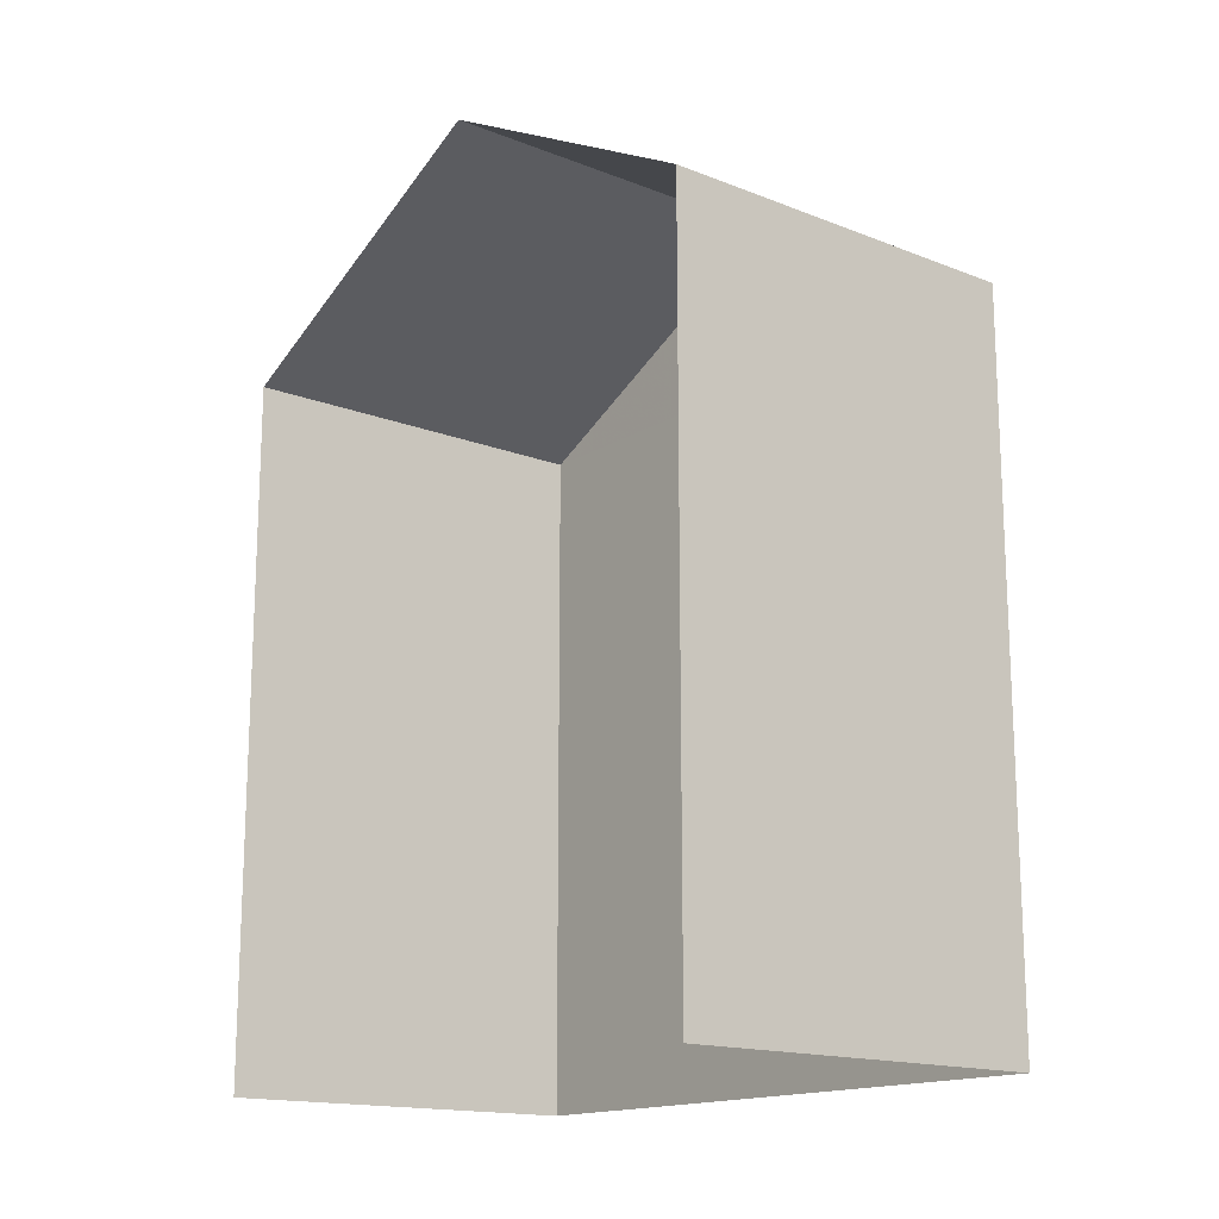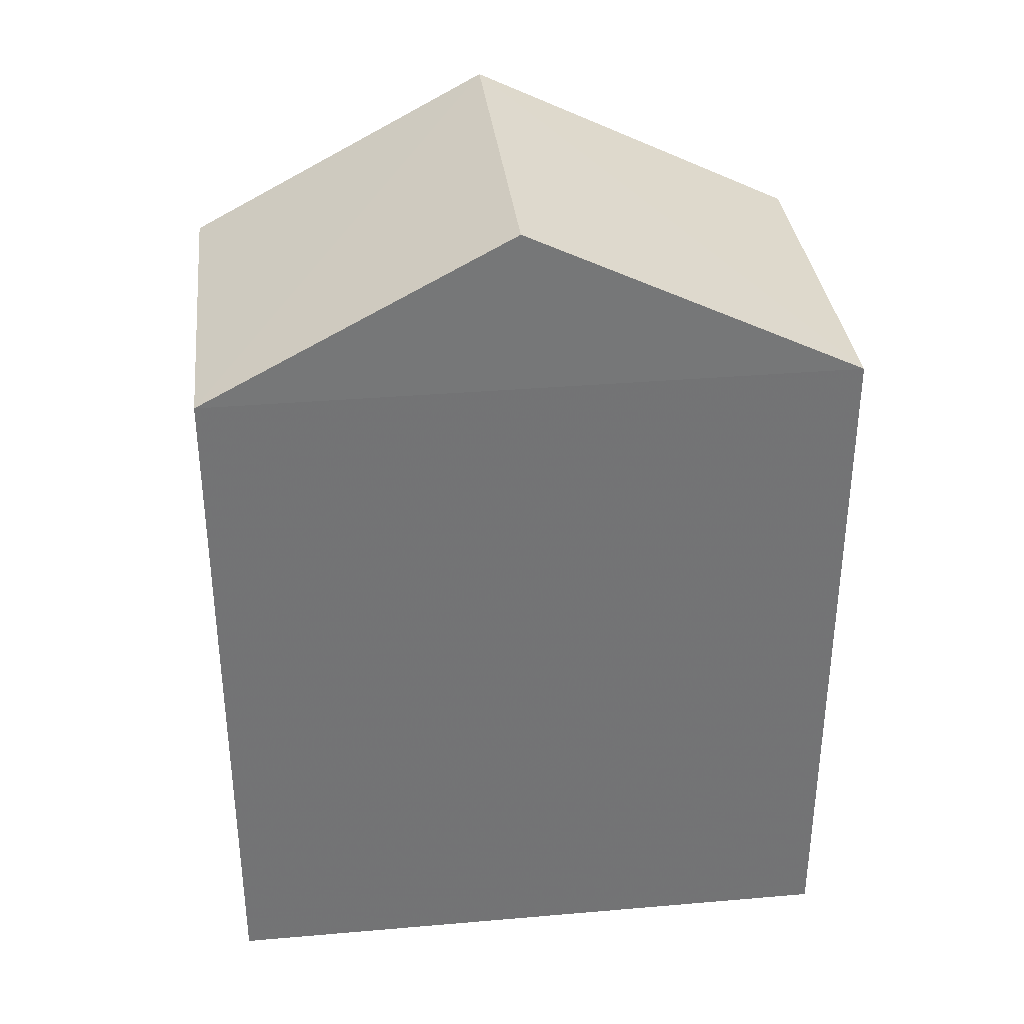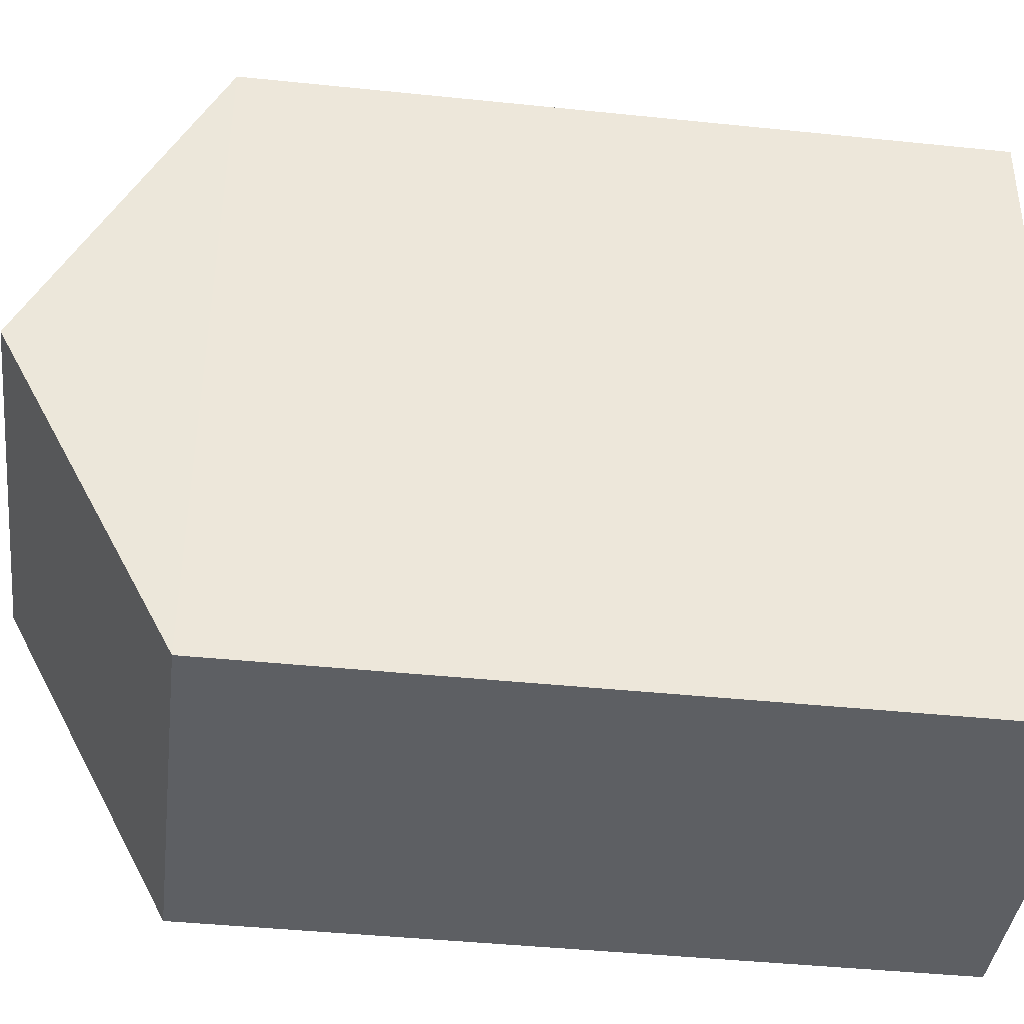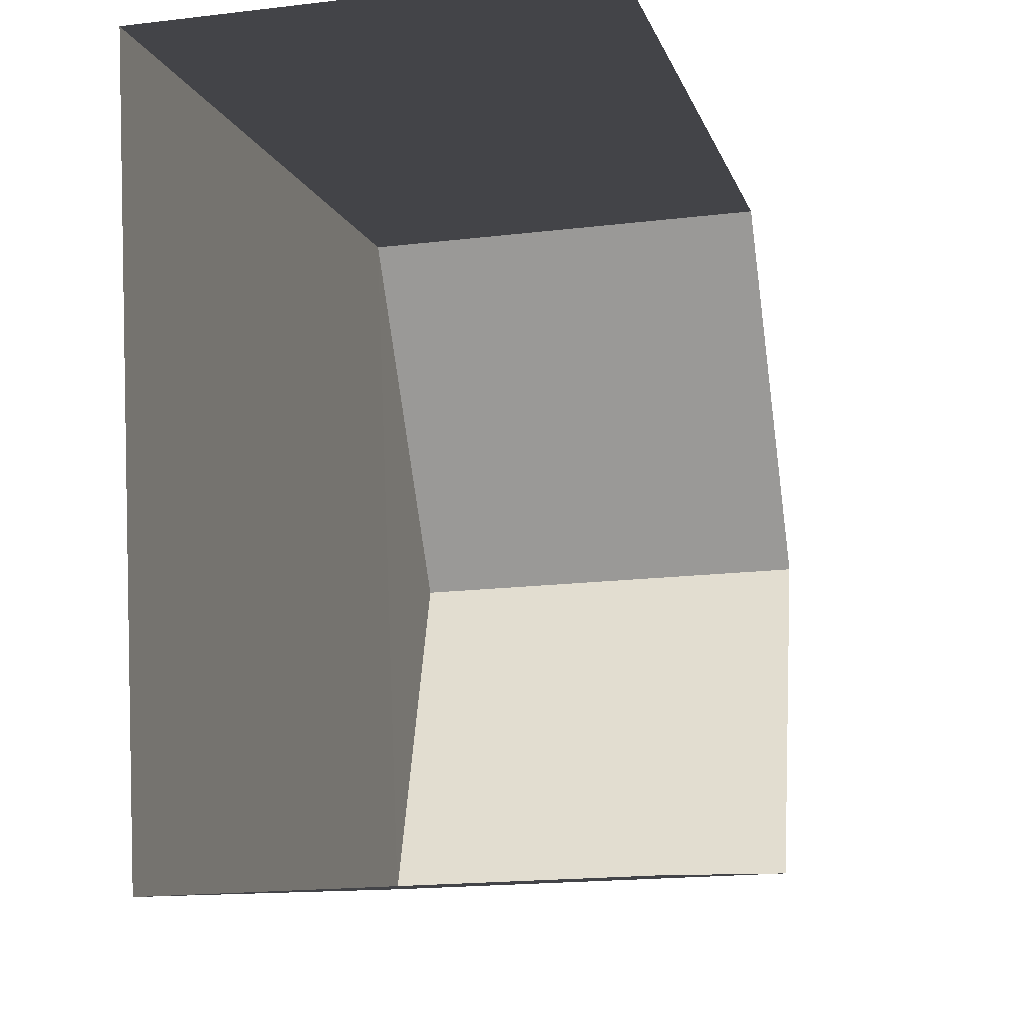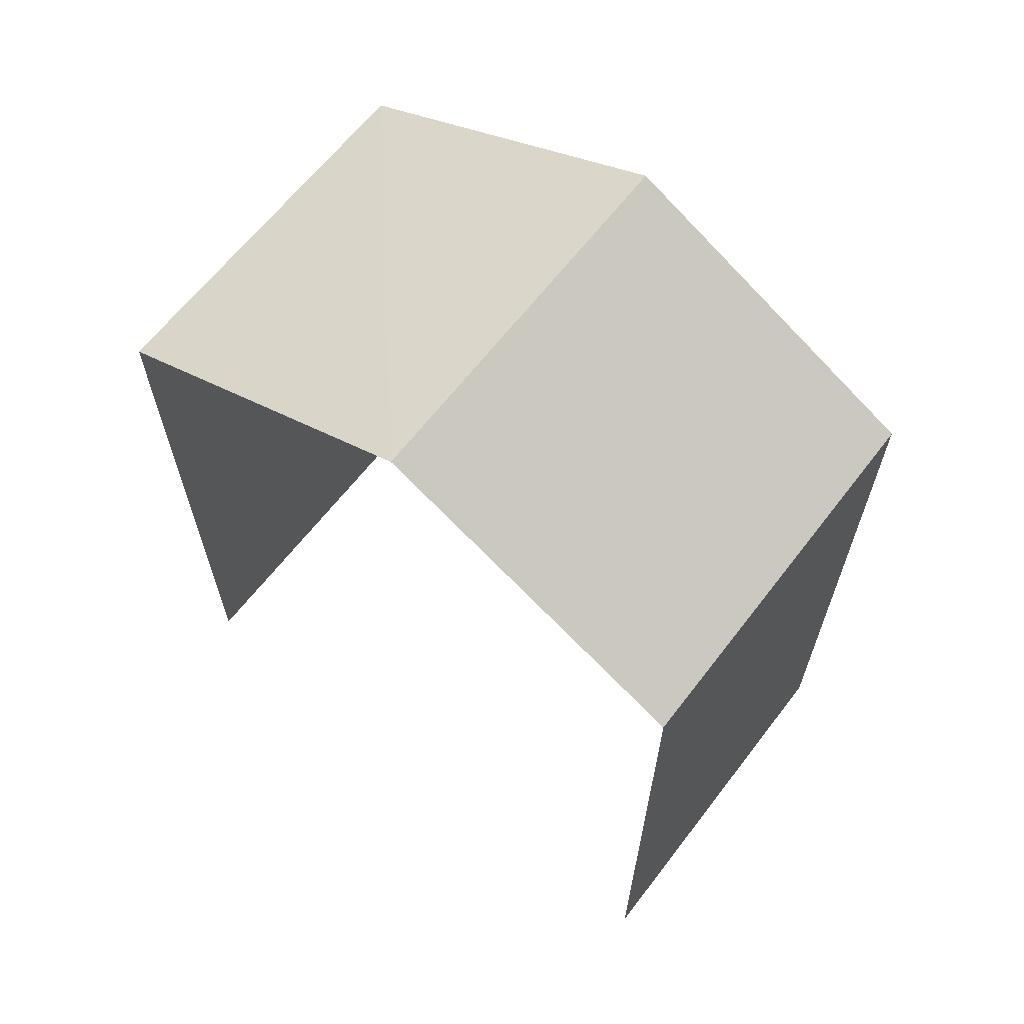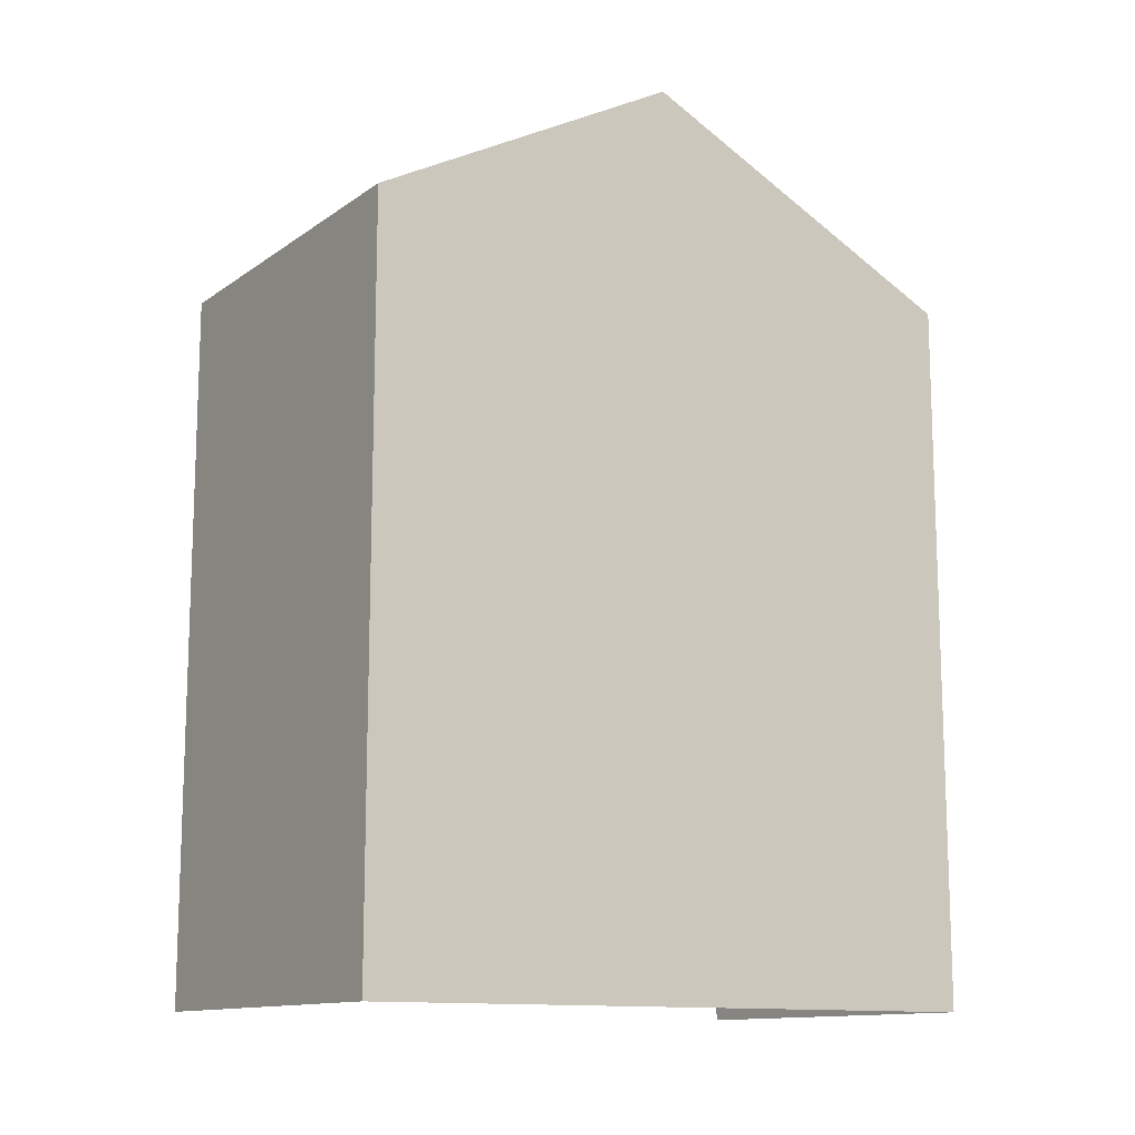
<metadata>
{"format":"obj","ext":"obj","renderer":"f3d","projection":"perspective","resolution":1024,"background":"white","views":[{"elev":-15.9,"azim":-41.3,"up":"+Z"},{"elev":34.4,"azim":81.1,"up":"+Z"},{"elev":-42.4,"azim":83.1,"up":"+Y"},{"elev":-7.9,"azim":-167.1,"up":"+Y"},{"elev":64.7,"azim":-54.6,"up":"+Z"},{"elev":-12.6,"azim":54.5,"up":"+Z"}]}
</metadata>
<code>
v -3.723e+05 -1.042e+05 29.68
v -3.723e+05 -1.042e+05 29.68
v -3.723e+05 -1.042e+05 29.68
v -3.723e+05 -1.042e+05 29.68
v -3.723e+05 -1.042e+05 41.54
v -3.723e+05 -1.042e+05 39.3
v -3.723e+05 -1.042e+05 41.54
v -3.723e+05 -1.042e+05 39.3
v -3.723e+05 -1.042e+05 39.3
v -3.723e+05 -1.042e+05 39.3
f 1 2 3
f 1 4 2
f 3 2 10
f 10 8 5
f 10 2 8
f 5 6 7
f 5 8 6
f 9 10 5
f 7 9 5
f 10 1 3
f 10 9 1
f 4 1 6
f 6 9 7
f 6 1 9
f 6 2 4
f 6 8 2

</code>
